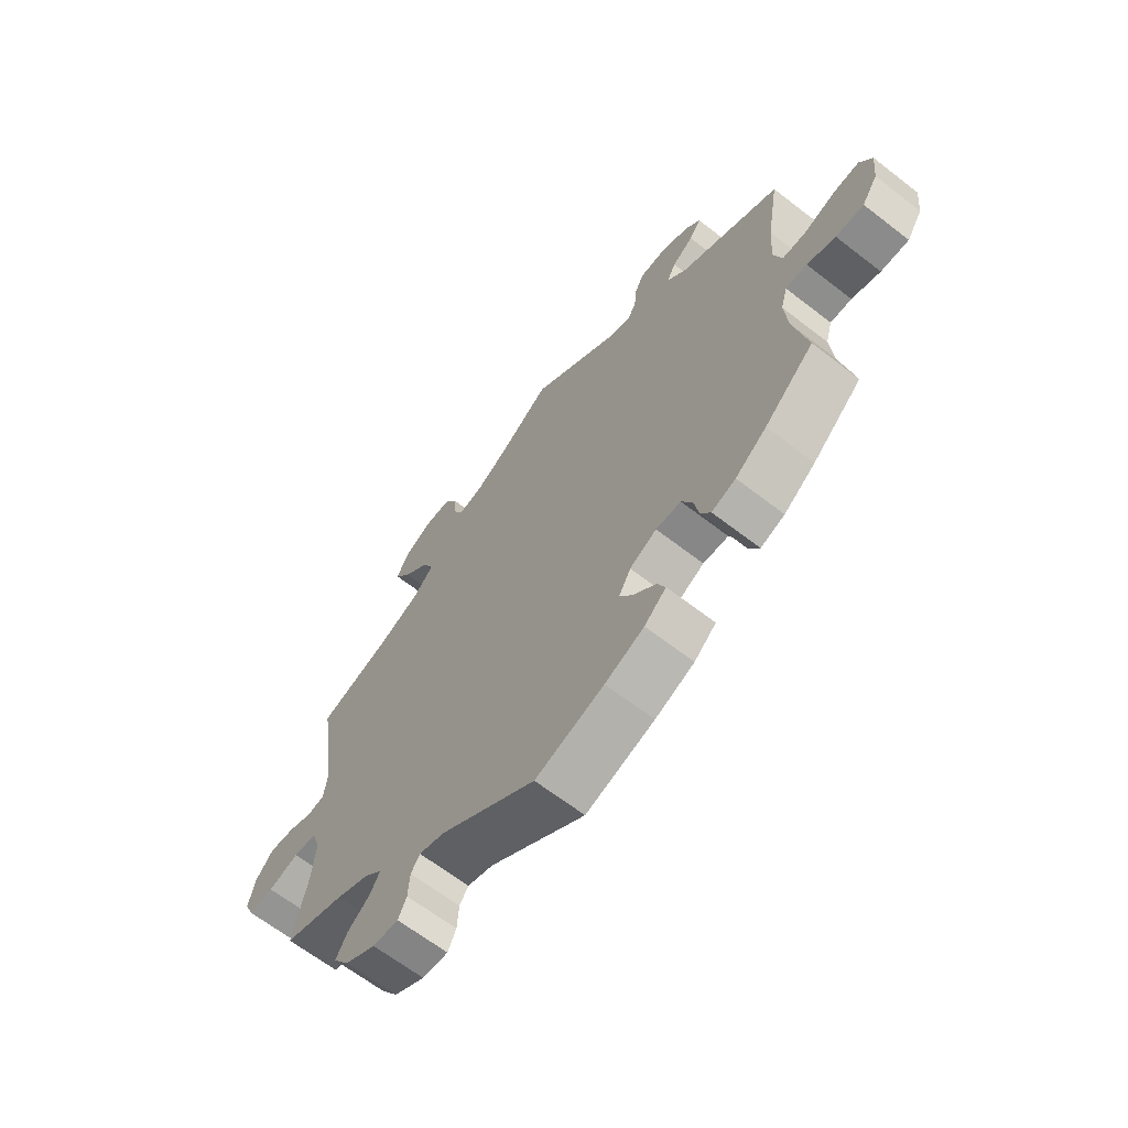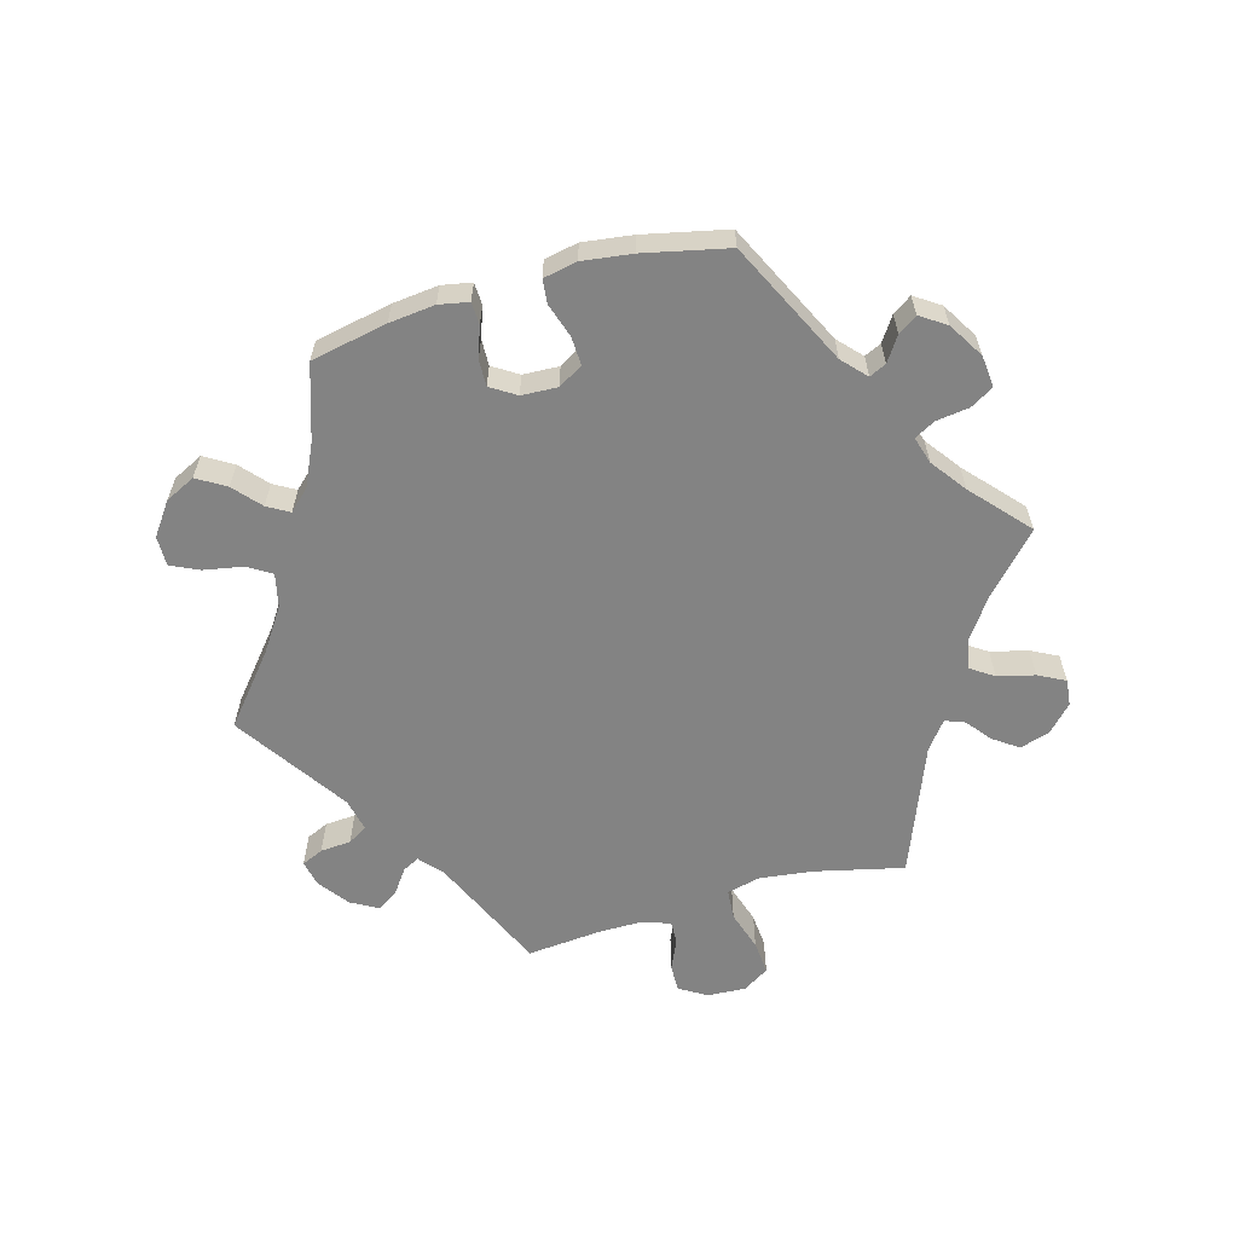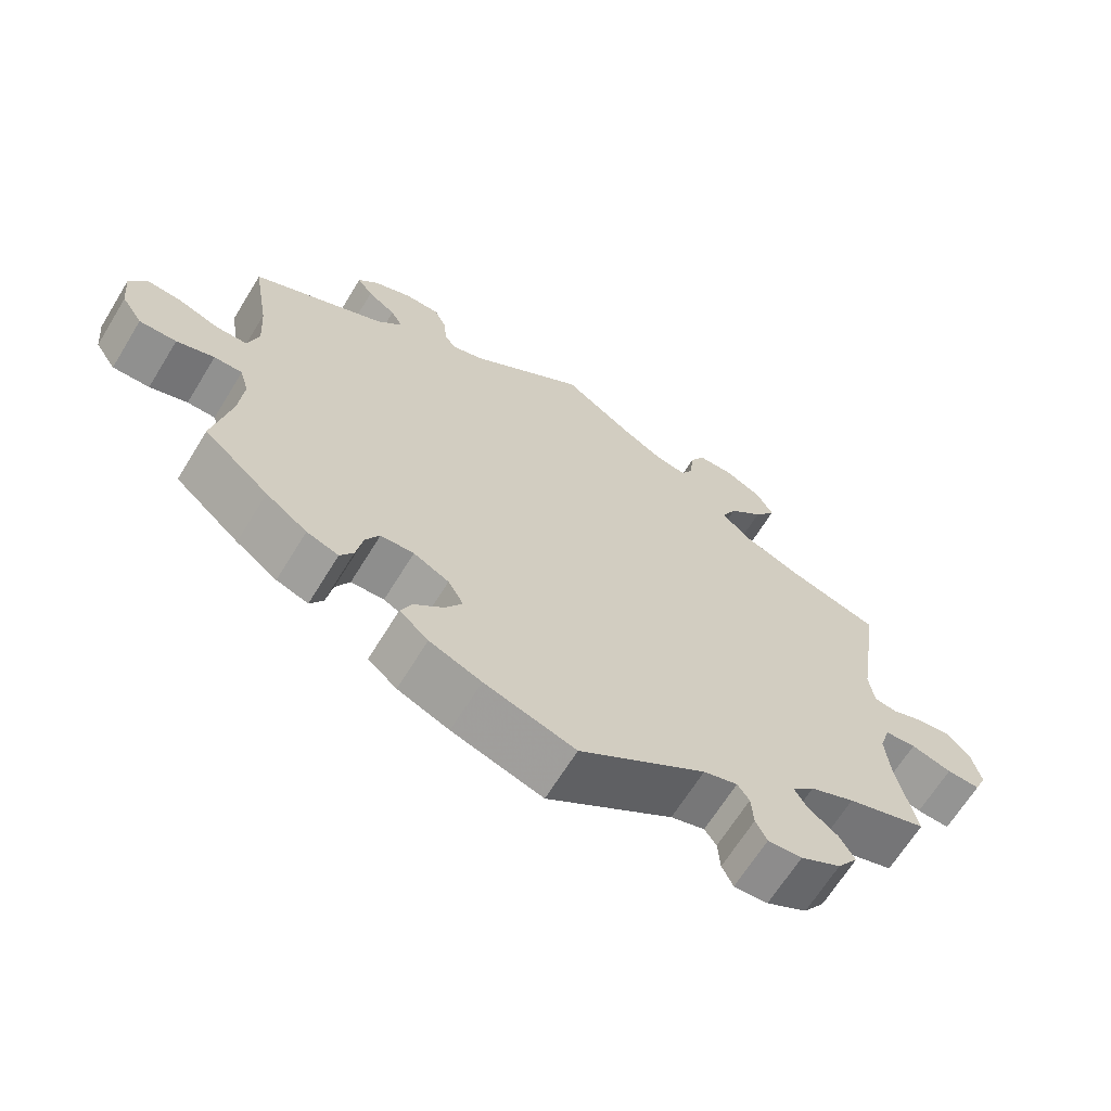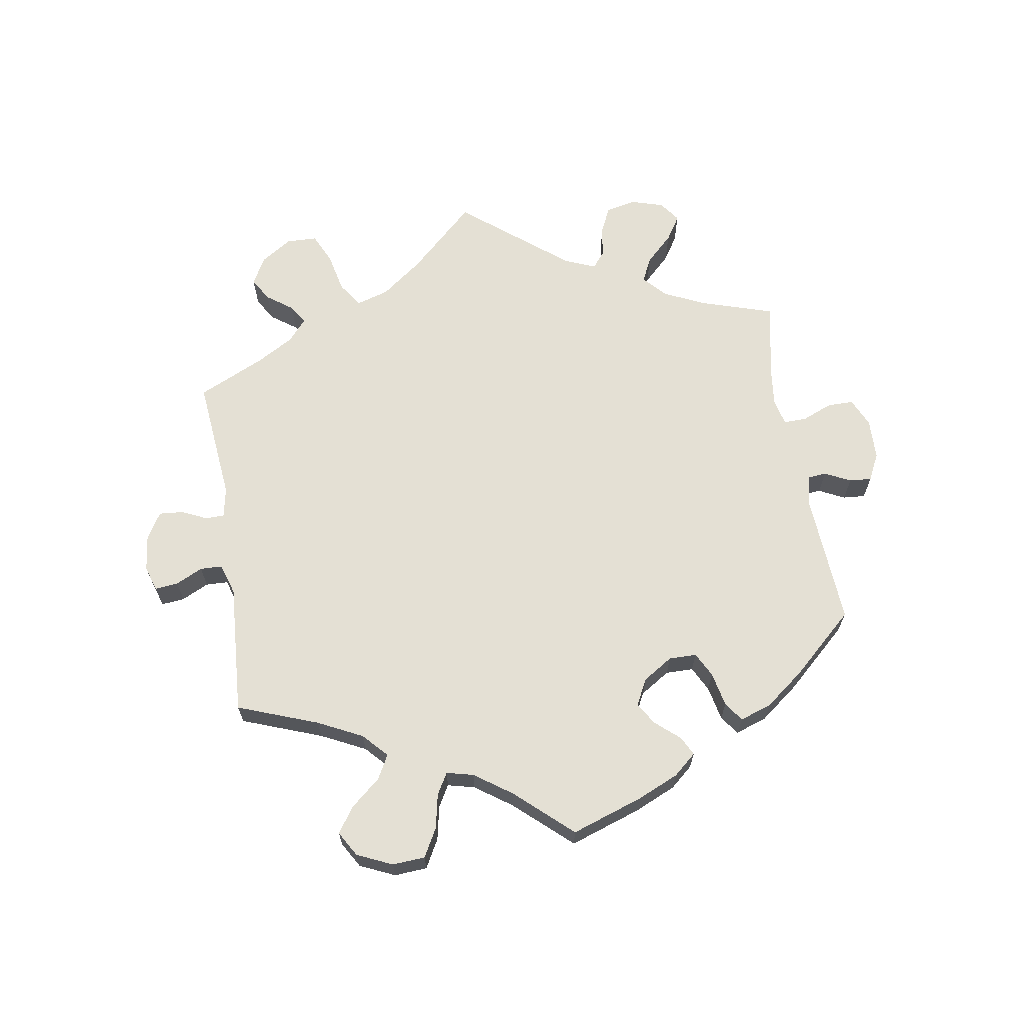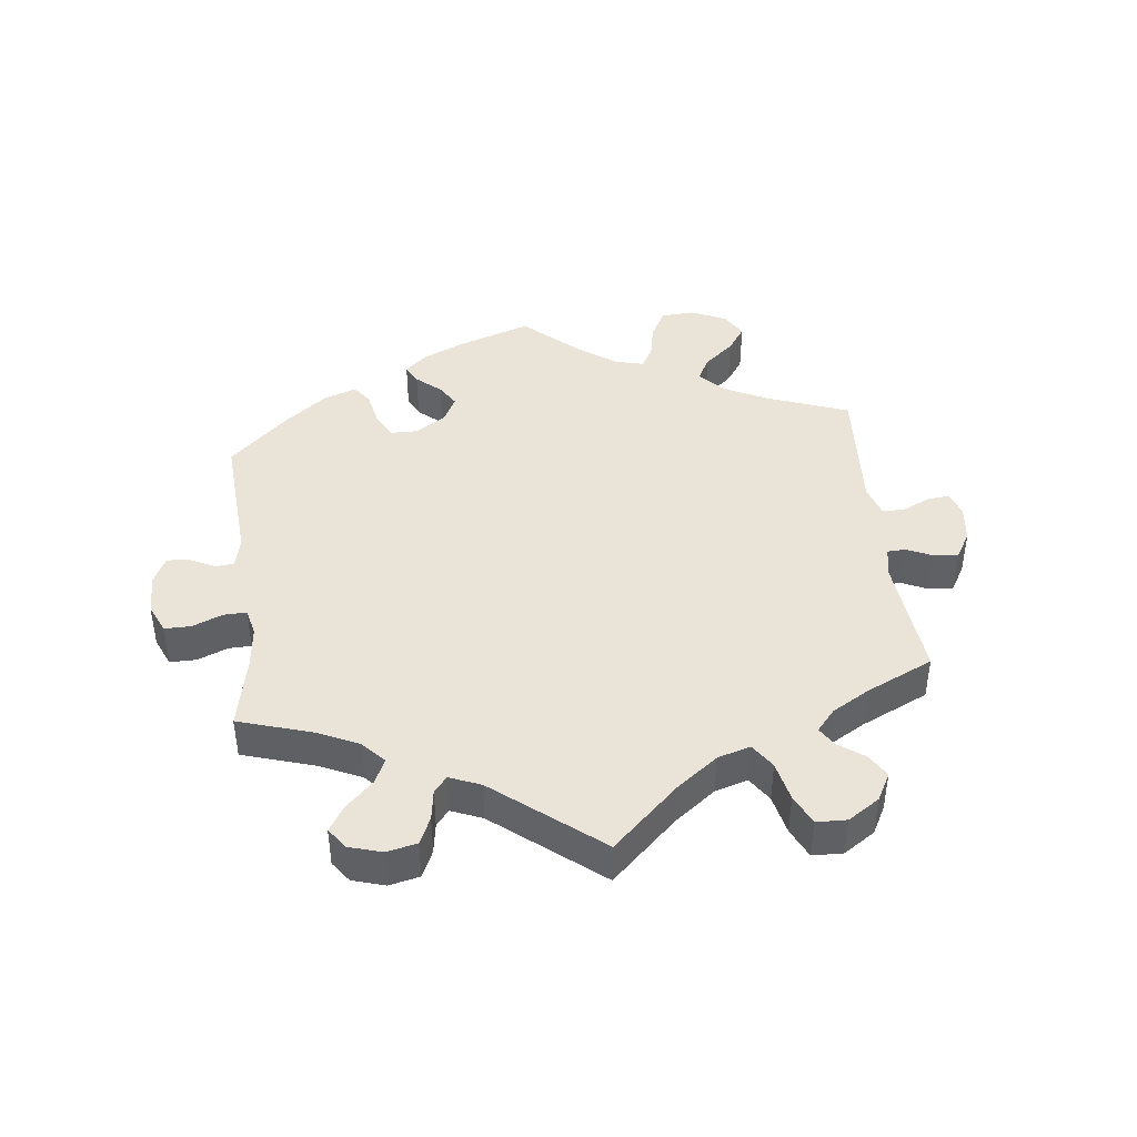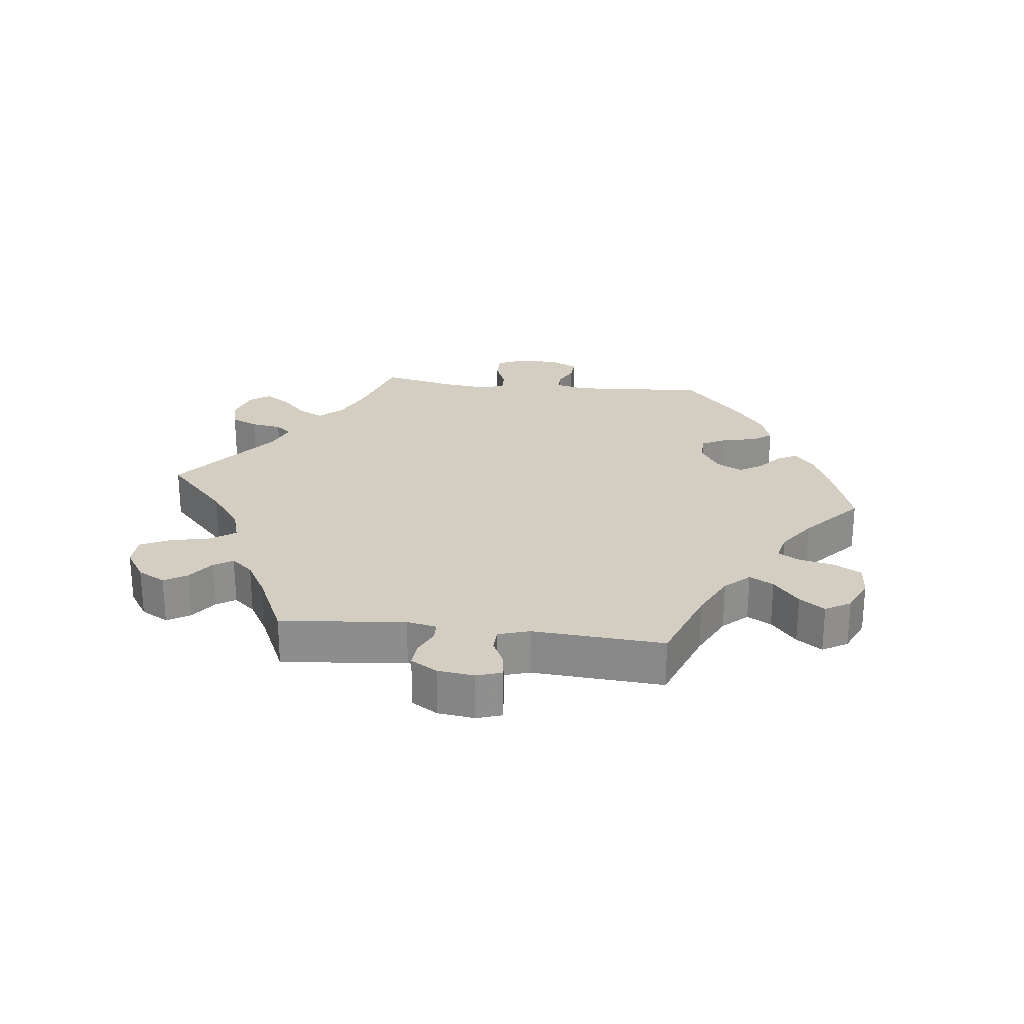
<metadata>
{"format":"obj","ext":"obj","renderer":"f3d","projection":"perspective","resolution":1024,"background":"white","views":[{"elev":-64.8,"azim":52.0,"up":"+Z"},{"elev":-61.0,"azim":165.7,"up":"+Y"},{"elev":-66.0,"azim":148.5,"up":"+Z"},{"elev":66.0,"azim":110.8,"up":"+Y"},{"elev":43.1,"azim":-66.7,"up":"+Y"},{"elev":25.2,"azim":36.7,"up":"+Y"}]}
</metadata>
<code>
v -0.475 0.07 -0.173
v -0.469 0.07 -0.104
v -0.483 0.07 -0.059
v -0.525 0.07 -0.056
v -0.58 0.07 -0.072
v -0.625 0.07 -0.074
v -0.641 0.07 -0.038
v -0.629 0.07 0.013
v -0.597 0.07 0.048
v -0.552 0.07 0.044
v -0.508 0.07 0.027
v -0.477 0.07 0.032
v -0.47 0.07 0.083
v -0.501 0.07 0.288
v -0.37 0.07 0.328
v -0.297 0.07 0.359
v -0.259 0.07 0.395
v -0.279 0.07 0.436
v -0.325 0.07 0.478
v -0.354 0.07 0.52
v -0.332 0.07 0.561
v -0.281 0.07 0.587
v -0.233 0.07 0.586
v -0.213 0.07 0.55
v -0.208 0.07 0.501
v -0.192 0.07 0.471
v -0.149 0.07 0.479
v -0.092 0.07 0.512
v 0 0.07 0.577
v 0.156 0.07 0.465
v 0.2 0.07 0.45
v 0.215 0.07 0.474
v 0.219 0.07 0.517
v 0.235 0.07 0.551
v 0.282 0.07 0.552
v 0.334 0.07 0.53
v 0.361 0.07 0.5
v 0.34 0.07 0.471
v 0.302 0.07 0.445
v 0.286 0.07 0.415
v 0.32 0.07 0.378
v 0.501 0.07 0.289
v 0.479 0.07 0.159
v 0.474 0.07 0.083
v 0.489 0.07 0.034
v 0.531 0.07 0.033
v 0.587 0.07 0.053
v 0.634 0.07 0.057
v 0.656 0.07 0.018
v 0.65 0.07 -0.041
v 0.622 0.07 -0.083
v 0.572 0.07 -0.082
v 0.521 0.07 -0.065
v 0.483 0.07 -0.065
v 0.471 0.07 -0.106
v 0.477 0.07 -0.175
v 0.501 0.07 -0.289
v 0.413 0.07 -0.366
v 0.357 0.07 -0.407
v 0.314 0.07 -0.422
v 0.296 0.07 -0.394
v 0.287 0.07 -0.346
v 0.268 0.07 -0.311
v 0.223 0.07 -0.309
v 0.175 0.07 -0.334
v 0.154 0.07 -0.371
v 0.177 0.07 -0.407
v 0.217 0.07 -0.443
v 0.232 0.07 -0.476
v 0.193 0.07 -0.51
v 0.123 0.07 -0.539
v 0 0.07 -0.578
v -0.171 0.07 -0.463
v -0.217 0.07 -0.449
v -0.233 0.07 -0.472
v -0.236 0.07 -0.516
v -0.251 0.07 -0.547
v -0.297 0.07 -0.544
v -0.352 0.07 -0.514
v -0.38 0.07 -0.475
v -0.36 0.07 -0.44
v -0.32 0.07 -0.409
v -0.302 0.07 -0.379
v -0.333 0.07 -0.35
v -0.393 0.07 -0.324
v -0.501 0.07 -0.289
v -0.475 0 -0.173
v -0.469 0 -0.104
v -0.483 0 -0.059
v -0.525 0 -0.056
v -0.58 0 -0.072
v -0.625 0 -0.074
v -0.641 0 -0.038
v -0.629 0 0.013
v -0.597 0 0.048
v -0.552 0 0.044
v -0.508 0 0.027
v -0.477 0 0.032
v -0.47 0 0.083
v -0.501 0 0.288
v -0.37 0 0.328
v -0.297 0 0.359
v -0.259 0 0.395
v -0.279 0 0.436
v -0.325 0 0.478
v -0.354 0 0.52
v -0.332 0 0.561
v -0.281 0 0.587
v -0.233 0 0.586
v -0.213 0 0.55
v -0.208 0 0.501
v -0.192 0 0.471
v -0.149 0 0.479
v -0.092 0 0.512
v 0 0 0.577
v 0.156 0 0.465
v 0.2 0 0.45
v 0.215 0 0.474
v 0.219 0 0.517
v 0.235 0 0.551
v 0.282 0 0.552
v 0.334 0 0.53
v 0.361 0 0.5
v 0.34 0 0.471
v 0.302 0 0.445
v 0.286 0 0.415
v 0.32 0 0.378
v 0.501 0 0.289
v 0.479 0 0.159
v 0.474 0 0.083
v 0.489 0 0.034
v 0.531 0 0.033
v 0.587 0 0.053
v 0.634 0 0.057
v 0.656 0 0.018
v 0.65 0 -0.041
v 0.622 0 -0.083
v 0.572 0 -0.082
v 0.521 0 -0.065
v 0.483 0 -0.065
v 0.471 0 -0.106
v 0.477 0 -0.175
v 0.501 0 -0.289
v 0.413 0 -0.366
v 0.357 0 -0.407
v 0.314 0 -0.422
v 0.296 0 -0.394
v 0.287 0 -0.346
v 0.268 0 -0.311
v 0.223 0 -0.309
v 0.175 0 -0.334
v 0.154 0 -0.371
v 0.177 0 -0.407
v 0.217 0 -0.443
v 0.232 0 -0.476
v 0.193 0 -0.51
v 0.123 0 -0.539
v 0 0 -0.578
v -0.171 0 -0.463
v -0.217 0 -0.449
v -0.233 0 -0.472
v -0.236 0 -0.516
v -0.251 0 -0.547
v -0.297 0 -0.544
v -0.352 0 -0.514
v -0.38 0 -0.475
v -0.36 0 -0.44
v -0.32 0 -0.409
v -0.302 0 -0.379
v -0.333 0 -0.35
v -0.393 0 -0.324
v -0.501 0 -0.289
f 85 86 1
f 84 85 1 2
f 83 84 2 3
f 79 80 81 82
f 79 82 83
f 78 79 83
f 75 76 77 78
f 74 75 78 83
f 73 74 83 3
f 71 72 73 3
f 67 68 69 70
f 66 67 70 71
f 59 60 61 62
f 59 62 63
f 56 57 58 59
f 55 56 59 63
f 54 55 63 64
f 50 51 52 53
f 50 53 54
f 49 50 54
f 46 47 48 49
f 45 46 49 54
f 44 45 54 64
f 41 42 43
f 40 41 43 44
f 36 37 38 39
f 36 39 40
f 35 36 40
f 32 33 34 35
f 31 32 35 40
f 30 31 40 44
f 28 29 30 44
f 22 23 24 25
f 22 25 26
f 21 22 26
f 18 19 20 21
f 17 18 21 26
f 13 14 15
f 12 13 15 16
f 8 9 10 11
f 6 7 8 11
f 4 5 6 11
f 3 4 11 12
f 66 71 3 12
f 28 44 64 65
f 27 28 65 66
f 17 26 27 66
f 12 16 17 66
f 87 172 171
f 88 87 171 170
f 89 88 170 169
f 168 167 166 165
f 169 168 165
f 169 165 164
f 164 163 162 161
f 169 164 161 160
f 89 169 160 159
f 89 159 158 157
f 156 155 154 153
f 157 156 153 152
f 148 147 146 145
f 149 148 145
f 145 144 143 142
f 149 145 142 141
f 150 149 141 140
f 139 138 137 136
f 140 139 136
f 140 136 135
f 135 134 133 132
f 140 135 132 131
f 150 140 131 130
f 129 128 127
f 130 129 127 126
f 125 124 123 122
f 126 125 122
f 126 122 121
f 121 120 119 118
f 126 121 118 117
f 130 126 117 116
f 130 116 115 114
f 111 110 109 108
f 112 111 108
f 112 108 107
f 107 106 105 104
f 112 107 104 103
f 101 100 99
f 102 101 99 98
f 97 96 95 94
f 97 94 93 92
f 97 92 91 90
f 98 97 90 89
f 98 89 157 152
f 151 150 130 114
f 152 151 114 113
f 152 113 112 103
f 152 103 102 98
f 1 87 88 2
f 2 88 89 3
f 3 89 90 4
f 4 90 91 5
f 5 91 92 6
f 6 92 93 7
f 7 93 94 8
f 8 94 95 9
f 9 95 96 10
f 10 96 97 11
f 11 97 98 12
f 12 98 99 13
f 13 99 100 14
f 14 100 101 15
f 15 101 102 16
f 16 102 103 17
f 17 103 104 18
f 18 104 105 19
f 19 105 106 20
f 20 106 107 21
f 21 107 108 22
f 22 108 109 23
f 23 109 110 24
f 24 110 111 25
f 25 111 112 26
f 26 112 113 27
f 27 113 114 28
f 28 114 115 29
f 29 115 116 30
f 30 116 117 31
f 31 117 118 32
f 32 118 119 33
f 33 119 120 34
f 34 120 121 35
f 35 121 122 36
f 36 122 123 37
f 37 123 124 38
f 38 124 125 39
f 39 125 126 40
f 40 126 127 41
f 41 127 128 42
f 42 128 129 43
f 43 129 130 44
f 44 130 131 45
f 45 131 132 46
f 46 132 133 47
f 47 133 134 48
f 48 134 135 49
f 49 135 136 50
f 50 136 137 51
f 51 137 138 52
f 52 138 139 53
f 53 139 140 54
f 54 140 141 55
f 55 141 142 56
f 56 142 143 57
f 57 143 144 58
f 58 144 145 59
f 59 145 146 60
f 60 146 147 61
f 61 147 148 62
f 62 148 149 63
f 63 149 150 64
f 64 150 151 65
f 65 151 152 66
f 66 152 153 67
f 67 153 154 68
f 68 154 155 69
f 69 155 156 70
f 70 156 157 71
f 71 157 158 72
f 72 158 159 73
f 73 159 160 74
f 74 160 161 75
f 75 161 162 76
f 76 162 163 77
f 77 163 164 78
f 78 164 165 79
f 79 165 166 80
f 80 166 167 81
f 81 167 168 82
f 82 168 169 83
f 83 169 170 84
f 84 170 171 85
f 85 171 172 86
f 86 172 87 1

</code>
